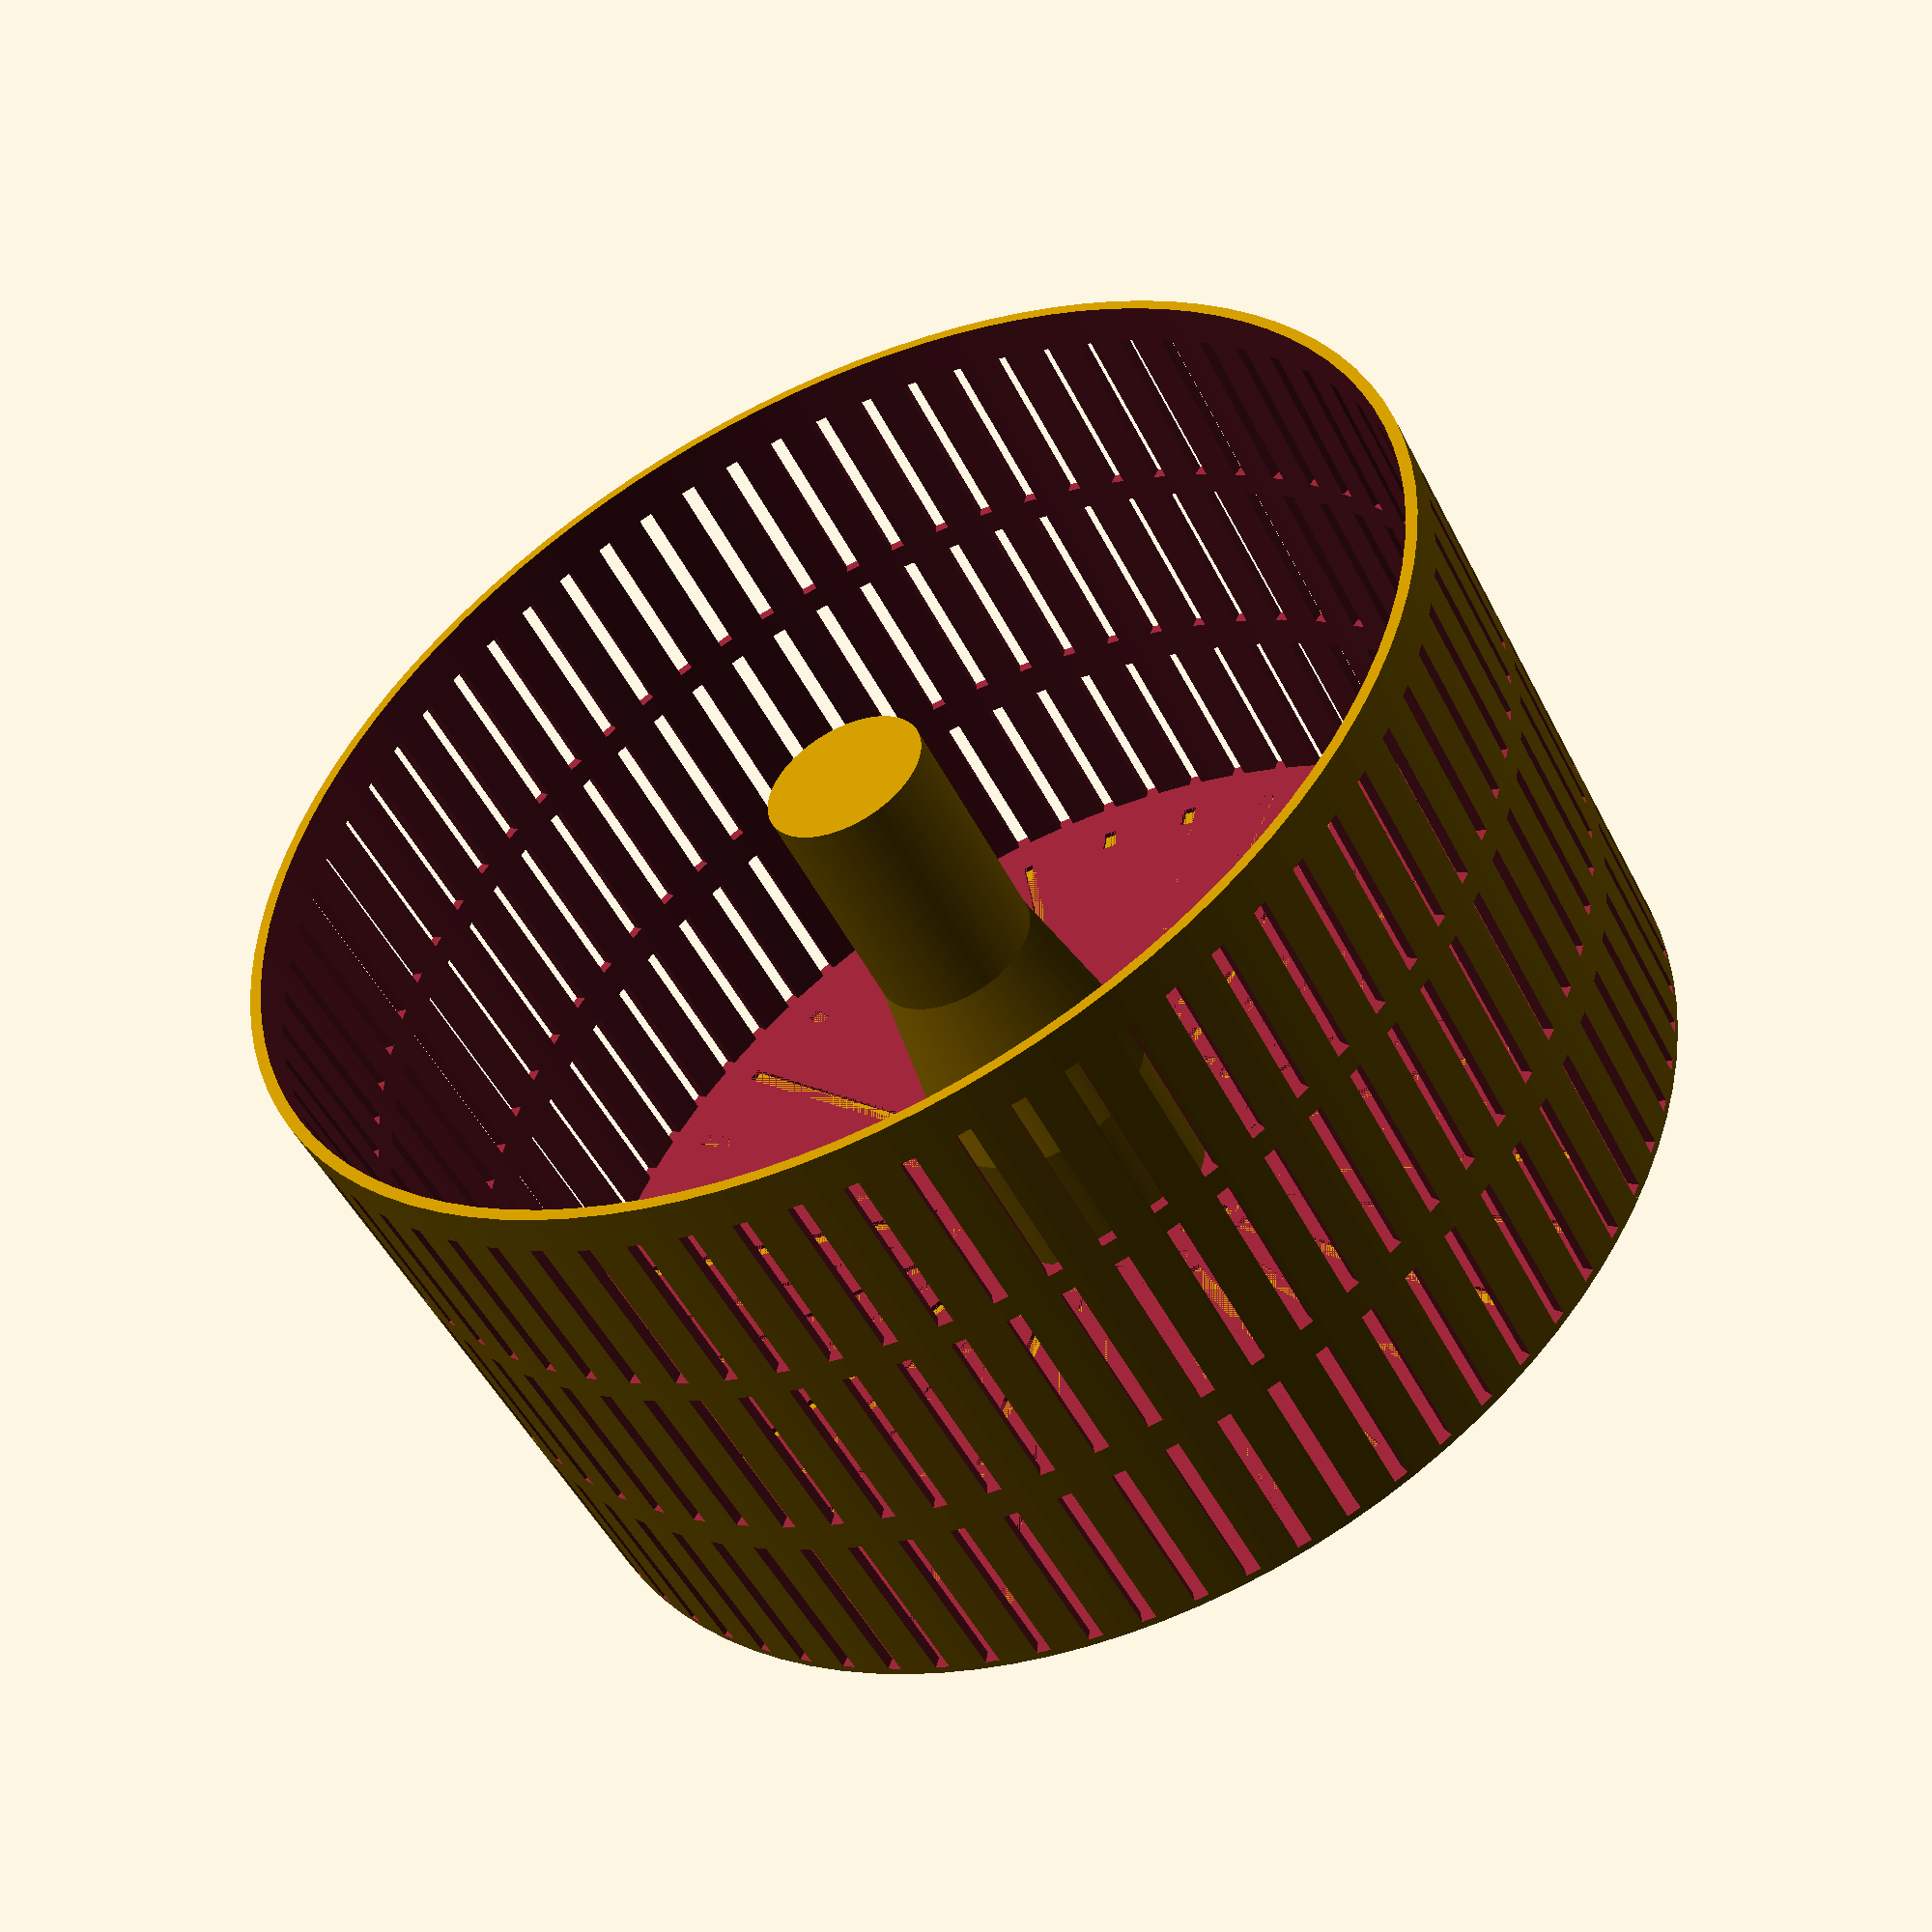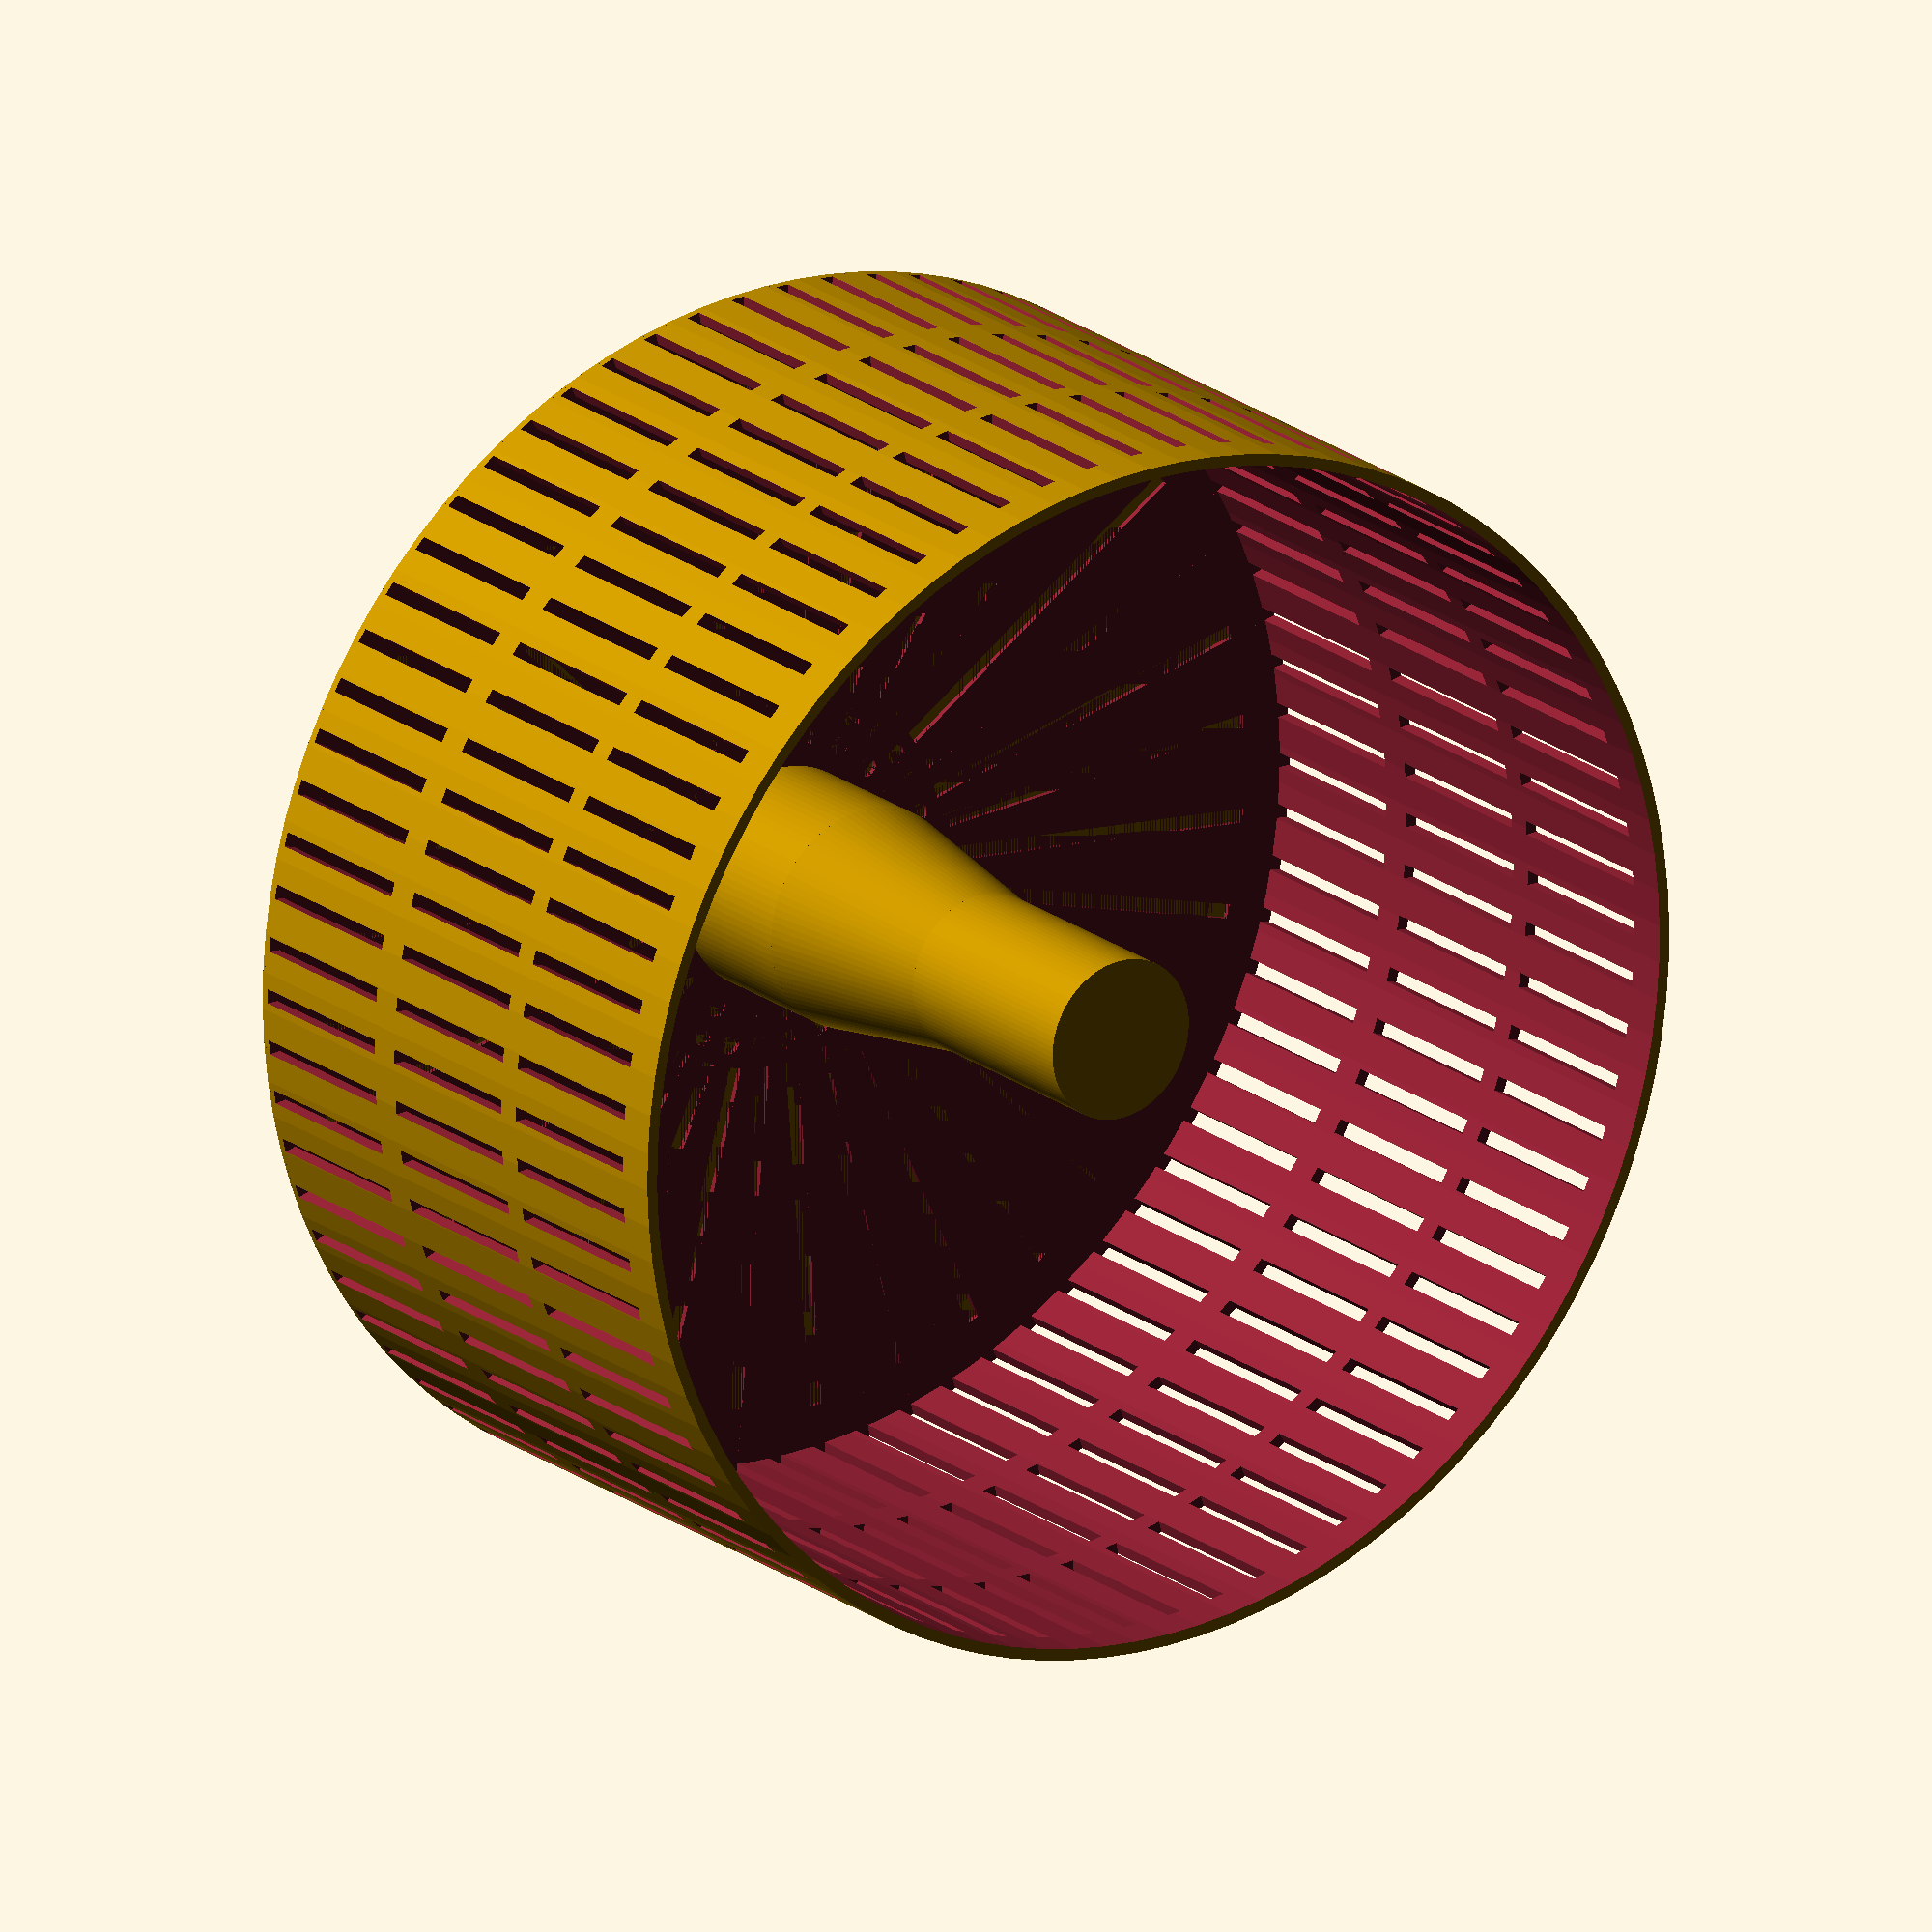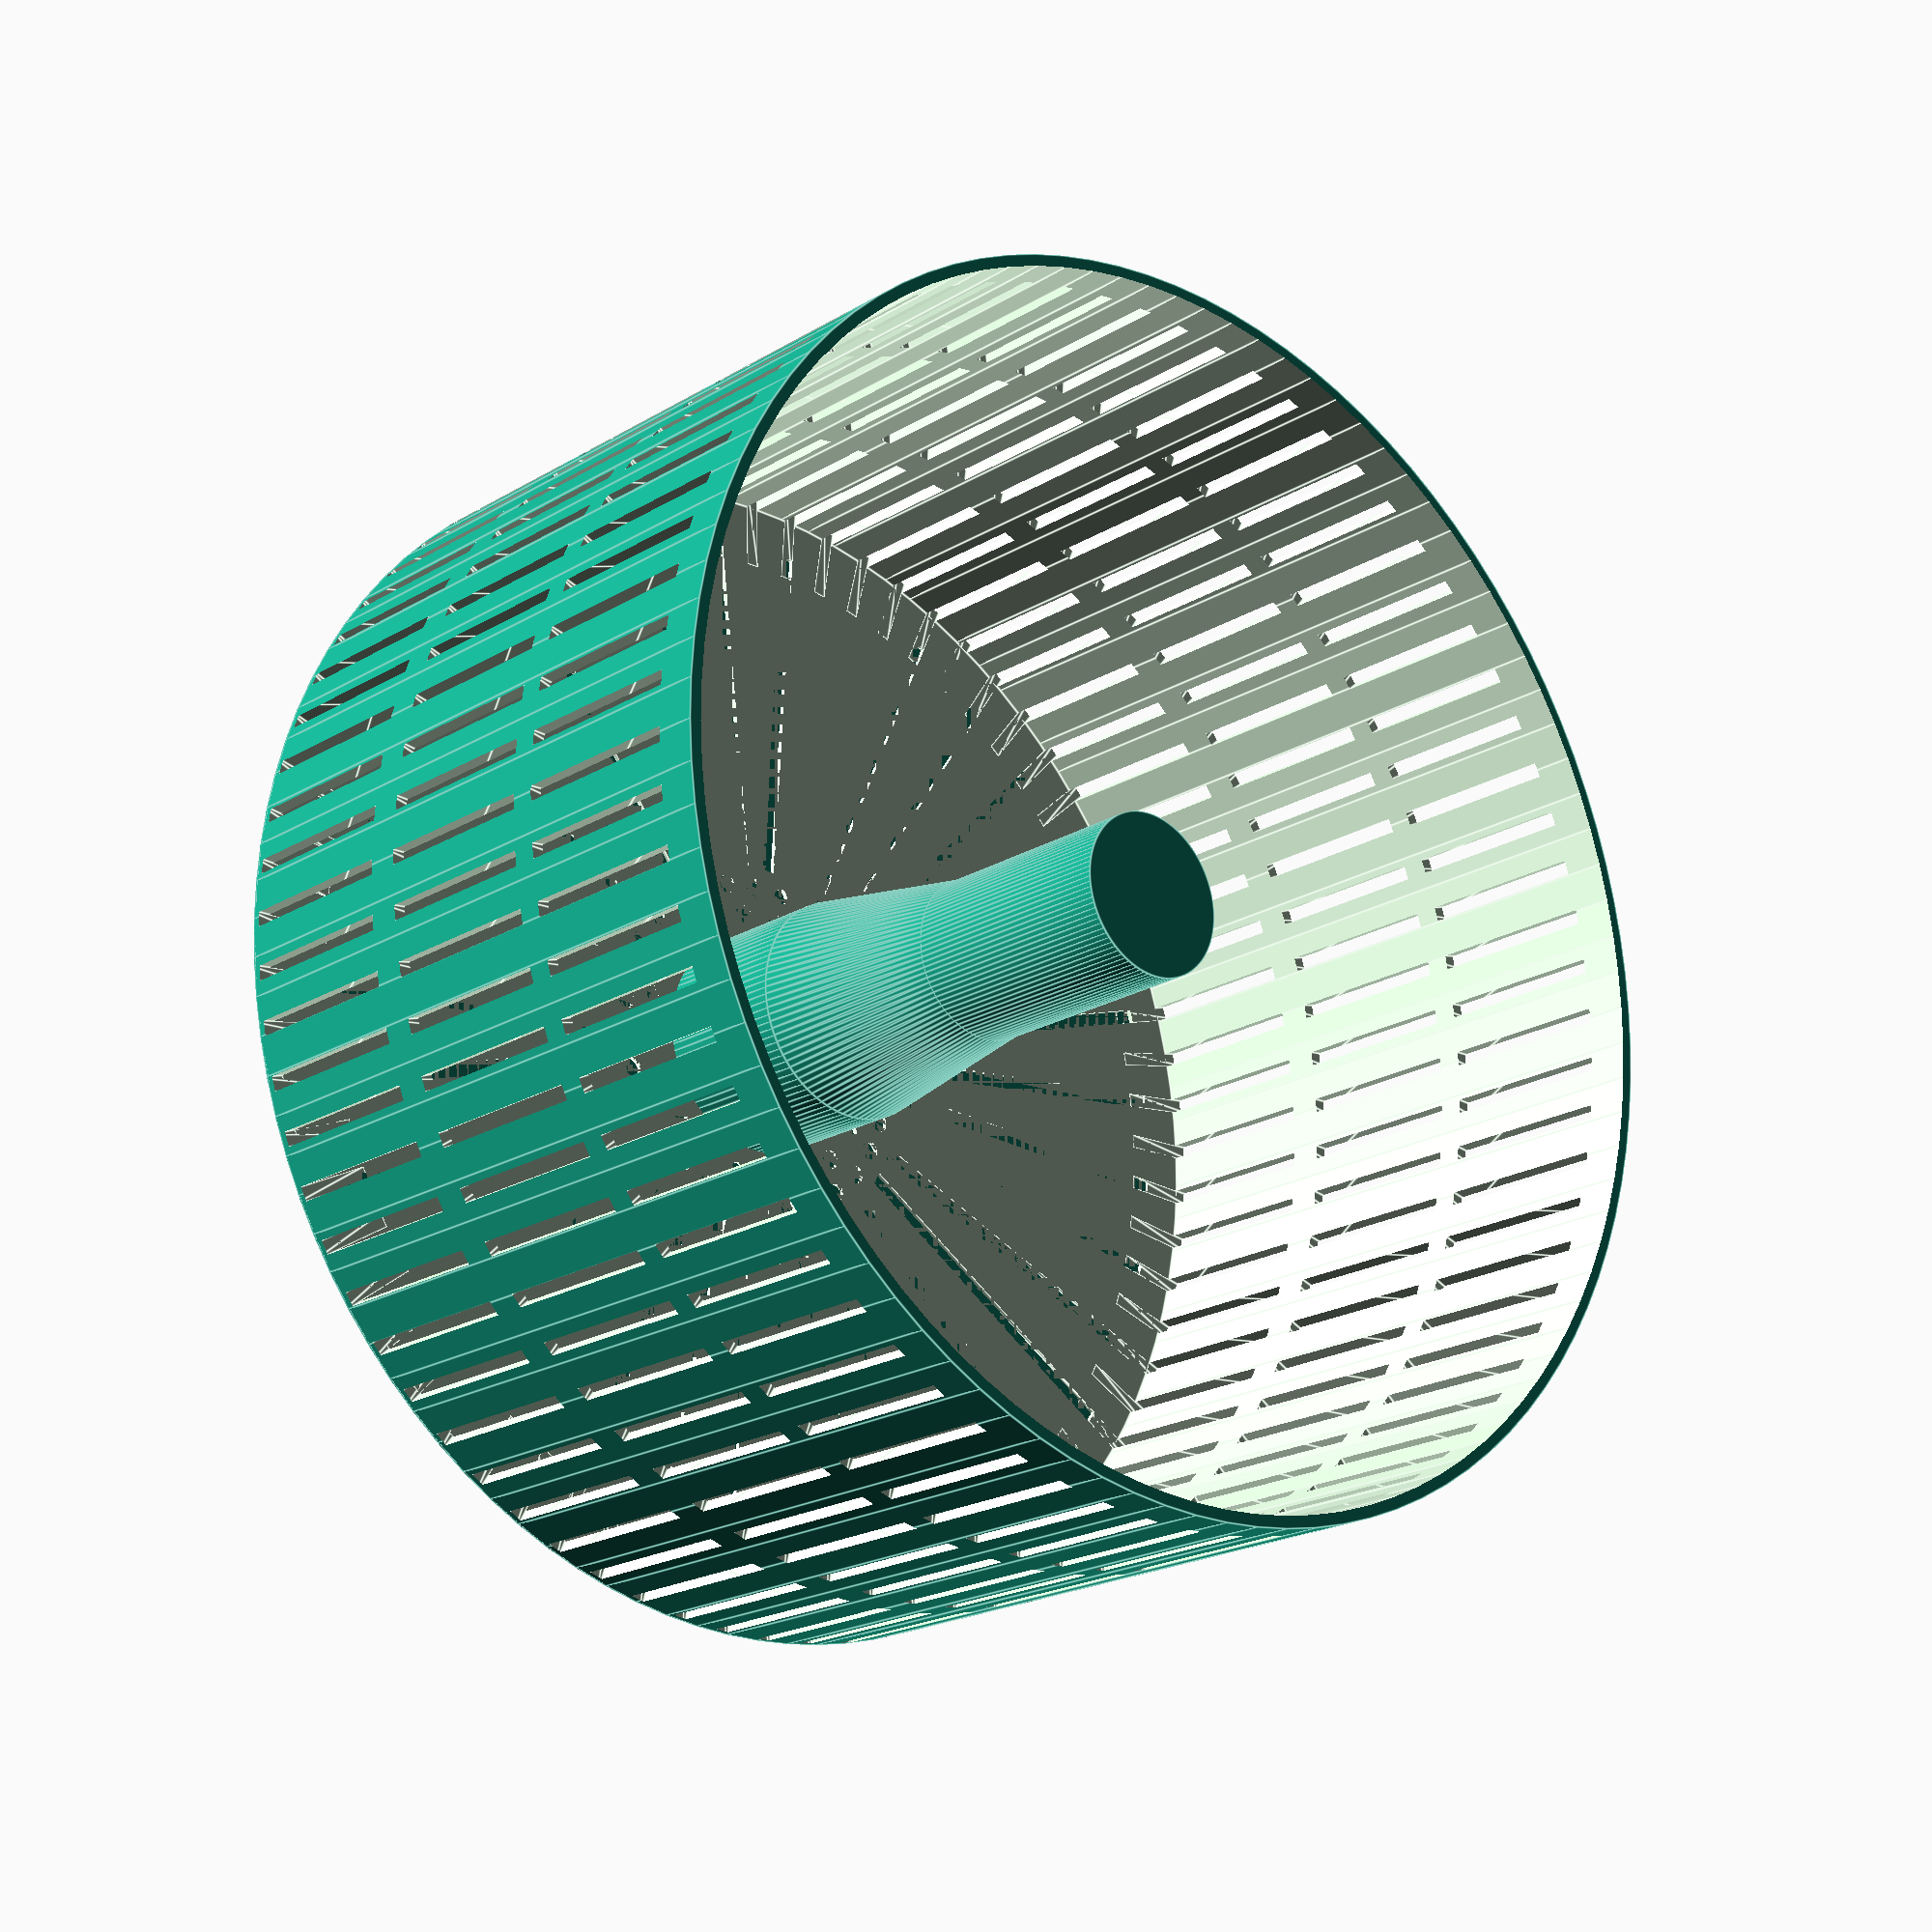
<openscad>

horizontal_thickness = 0.28 * 3; // 0.28의 배수로 설정
vertical_thickness = 0.4 * 3; // 0.4의 배수로 설정

smoothness = 100; // 원의 매끈도

module main_body() {
    radius = 126 / 2;
    height = 66.5;
    
    hole_radius = 22 / 2;
    hole_height = 15;
    
    difference() {
        cylinder(r = radius, h = height, $fn=smoothness);

        translate([0,0,horizontal_thickness]){
            cylinder(r = radius - vertical_thickness, h = height, $fn = smoothness);
        }
        
        cylinder(r = hole_radius, h = hole_height, $fn = smoothness);
        
        body_holes_bottom();
        
        body_holes_side();
    }
}


module fixing_parts() {
    radius = 22 / 2;
    height = 15;
    
    hole_radius = 9.65 / 2;
    
    cube_width = 3;
    
    h_thick=1.4;
    v_thick=1.2;

    rotate([180,0,0])
        translate([0,0,-height])
            difference() {
                cylinder(r = radius, h = height, $fn=smoothness);
                
                for (i = [0:7])
                    rotate([0,0,i*45])
                        translate([ -(cube_width / 2), -radius + v_thick, h_thick ])
                            cube([cube_width, radius, height]);
                
                cylinder(r = hole_radius - v_thick, h = height, $fn = smoothness);
            }
    
    difference(){
        cylinder(r = radius+vertical_thickness/2, h = height+horizontal_thickness, $fn=smoothness);
        
        cylinder(r = radius, h = height, $fn=smoothness);
        
        cylinder(r = hole_radius - v_thick, h = height*2, $fn = smoothness);
    }
    
}

module body_column() {
    height = 60;
    
    fixing_parts_height = 15;
    
    difference() {
        translate([0,0,fixing_parts_height])
            union(){
                cylinder(r = 8.4, h = height - fixing_parts_height, $fn=smoothness);
                translate([0,0,horizontal_thickness])
                cylinder(h=20, r1=11+vertical_thickness/2, r2=8.4, $fn = smoothness);
            }
            translate([0,0,0])
                cylinder(r = 6, h = height - horizontal_thickness, $fn = smoothness);
    }
}

module body_holes_bottom(){
    for (i = [1:18]){
        render() // 경고문구 회피하려고
            rotate([0,0,10*i])
                difference(){
                    cube([115, 1.5, horizontal_thickness*2], center=true);
                    
                    cube([40, 1.5, horizontal_thickness*2], center=true);
                }
    }
                
    radius = 1;
    height = horizontal_thickness;

    count = [0.3, 0.2];
    distance = 14.5;

    for (j = [0 : len(count)]){
        for (i =  [0 : count[j] : 6]) {
            translate([sin(360*i/6)*distance, cos(360*i/6)*distance, 0 ])
                linear_extrude(height=height)
                    circle(r=radius, $fn=smoothness);
        }
        distance = distance + 3.2 * j;
    }
}

module body_holes_side() {
    height =  horizontal_thickness*22;
    
    for (i = [1:36]){
        translate([0,0,(height/2) + horizontal_thickness])
            render() // 경고문구 회피하려고
                rotate([0,0,5*i])
                    difference(){
                        cube([130, 1.5, height], center=true);
                        
                        cube([110, 1.5, height], center=true);
                    }
    }
    
    for (i = [1:36]){
        translate([0,0, 32 ])
            render() // 경고문구 회피하려고
                rotate([0,0,5*i])
                    difference(){
                        cube([130, 1.5, height], center=true);
                        
                        cube([110, 1.5, height], center=true);
                    }
    }
    
    for (i = [1:36]){
        translate([0,0, 53 ])
            render() // 경고문구 회피하려고
                rotate([0,0,5*i])
                    difference(){
                        cube([130, 1.5, height], center=true);
                        
                        cube([110, 1.5, height], center=true);
                    }
    }
    
}

module sink_strainer(){
    fixing_parts();
    body_column(); 
    main_body();
}

sink_strainer();

cylinder(r = 126/2, h = 0.28, $fn = smoothness);
</openscad>
<views>
elev=230.3 azim=212.1 roll=153.7 proj=p view=solid
elev=160.2 azim=175.4 roll=215.5 proj=o view=wireframe
elev=20.5 azim=333.1 roll=317.6 proj=p view=edges
</views>
